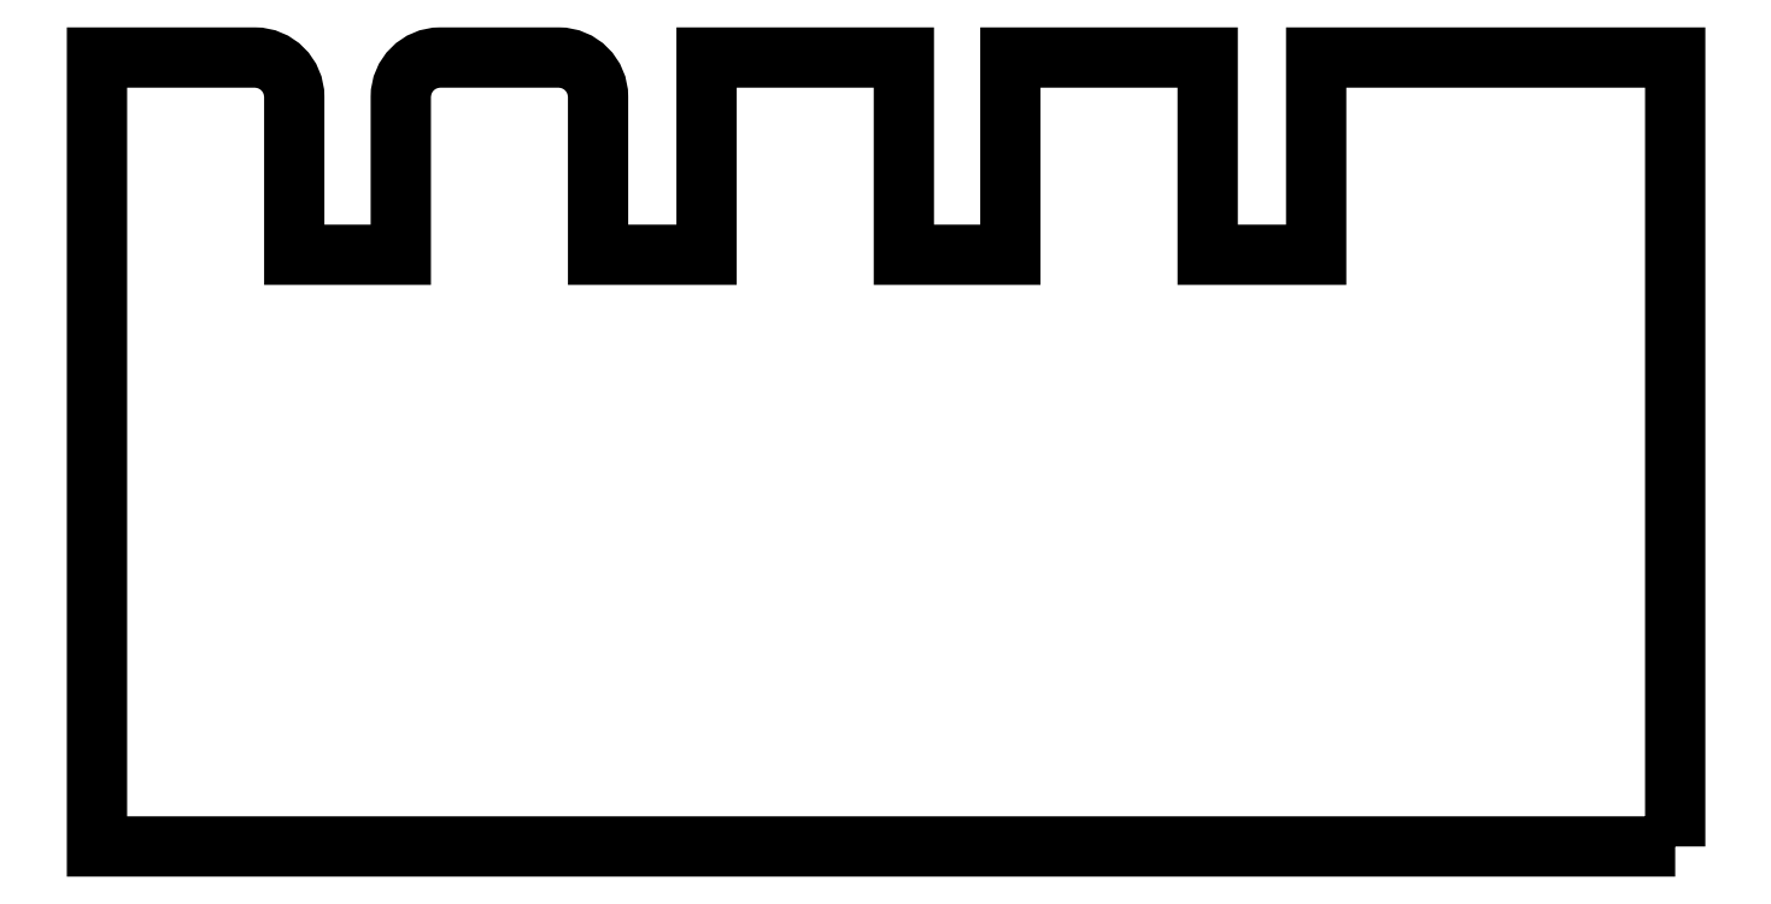
<metadata>
{"format":"dxf","ext":"dxf","renderer":"ezdxf+matplotlib","layout":"modelspace","background":"white","min_lineweight":24,"dpi":150}
</metadata>
<code>
0
SECTION
2
ENTITIES
0
LWPOLYLINE
8
0
90
23
70
1
43
0
10
141.7
20
47.83
10
141.7
20
67.83
10
132.6
20
67.83
10
132.6
20
62.83
10
129.8
20
62.83
10
129.8
20
67.83
10
124.8
20
67.83
10
124.8
20
62.83
10
122.1
20
62.83
10
122.1
20
67.83
10
117.1
20
67.83
10
117.1
20
62.83
10
114.4
20
62.83
10
114.4
20
66.83
42
0.4142
10
113.4
20
67.83
10
110.4
20
67.83
42
0.4142
10
109.4
20
66.83
10
109.4
20
62.83
10
106.7
20
62.83
10
106.7
20
66.83
42
0.4142
10
105.7
20
67.83
10
101.7
20
67.83
10
101.7
20
47.83
0
ENDSEC
0
EOF

</code>
